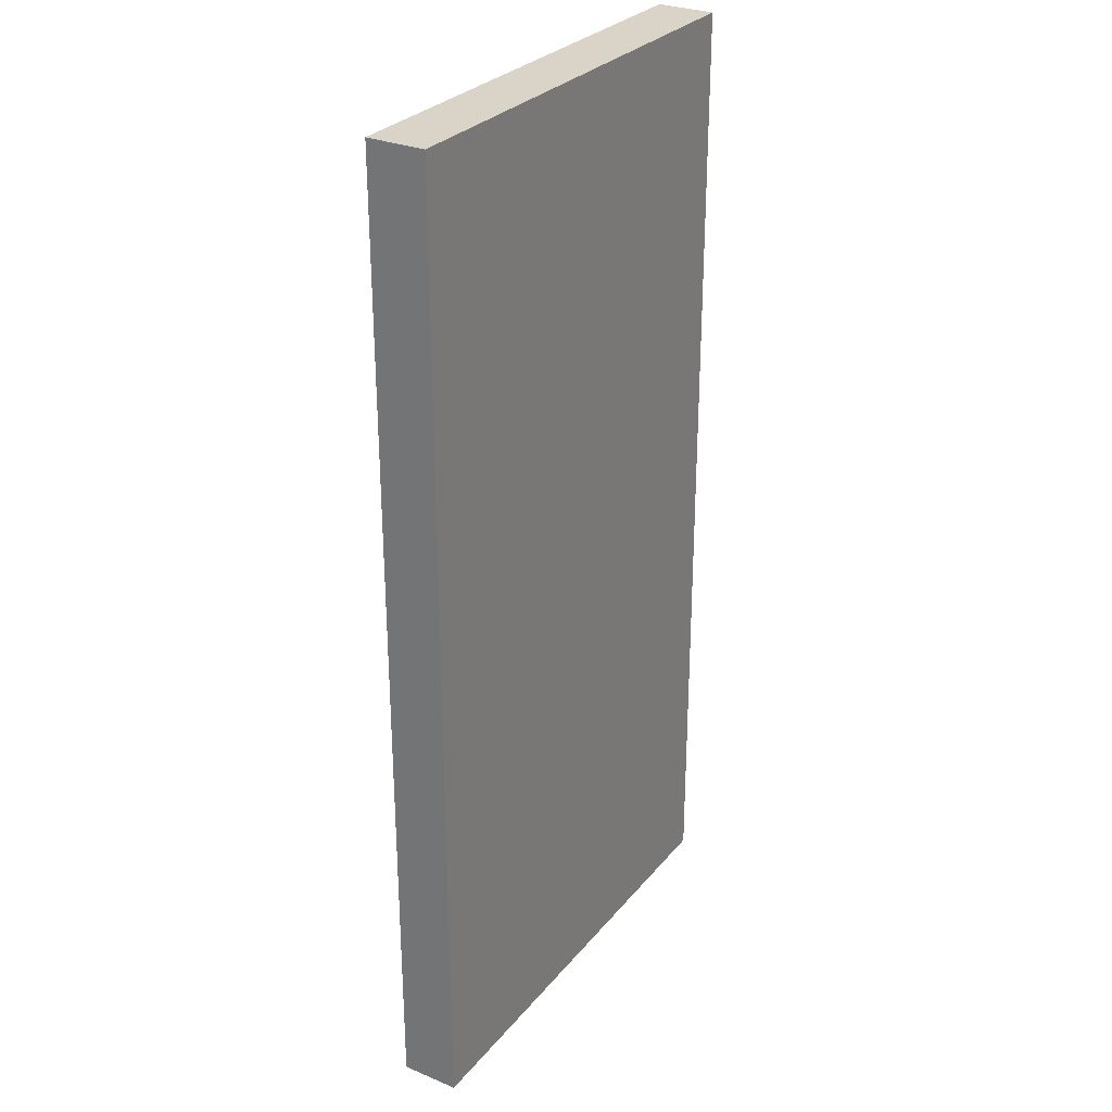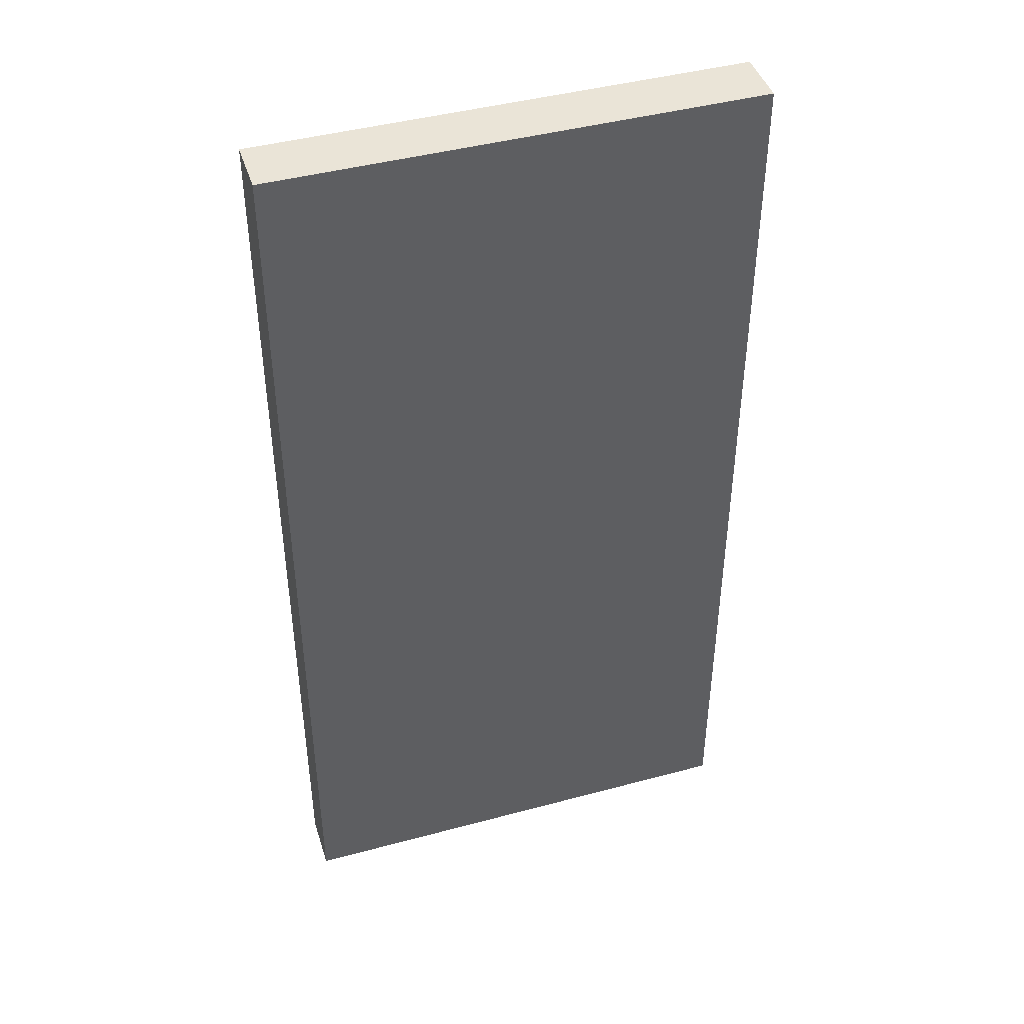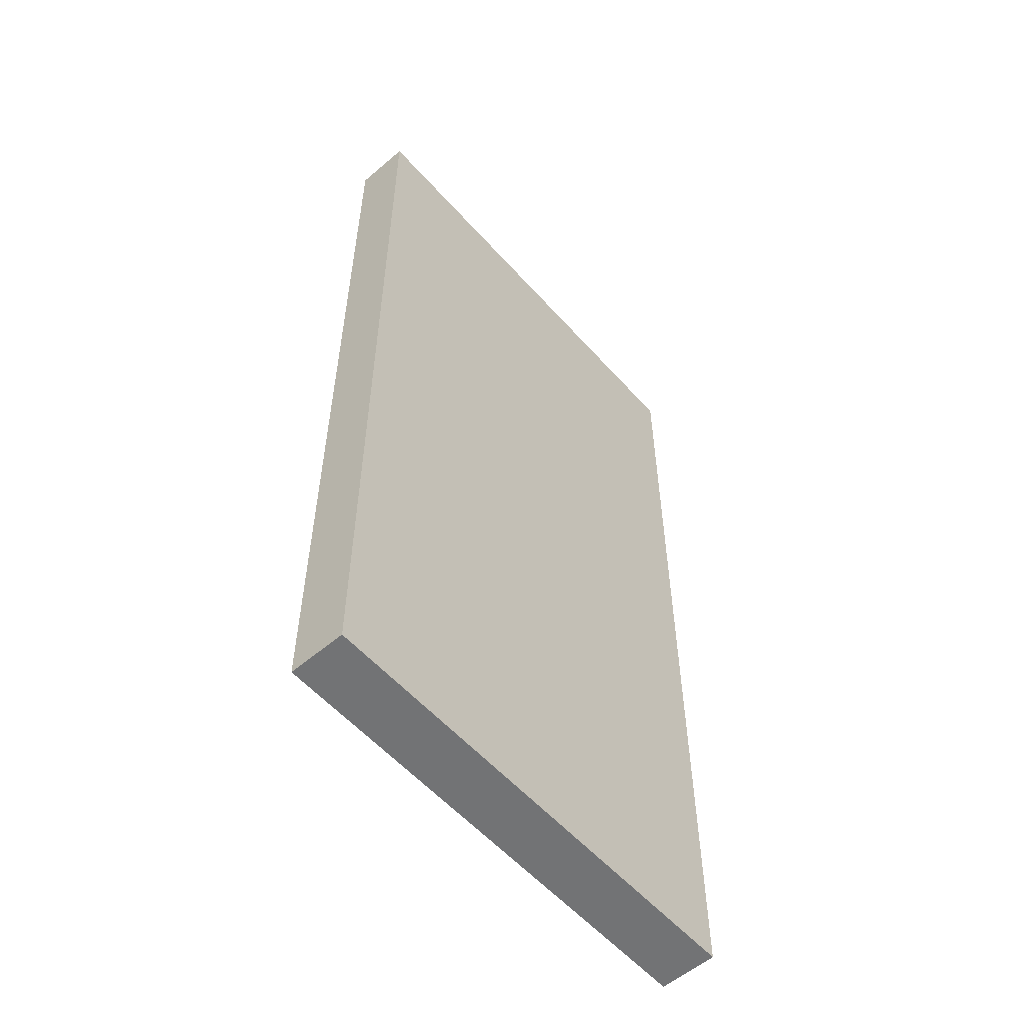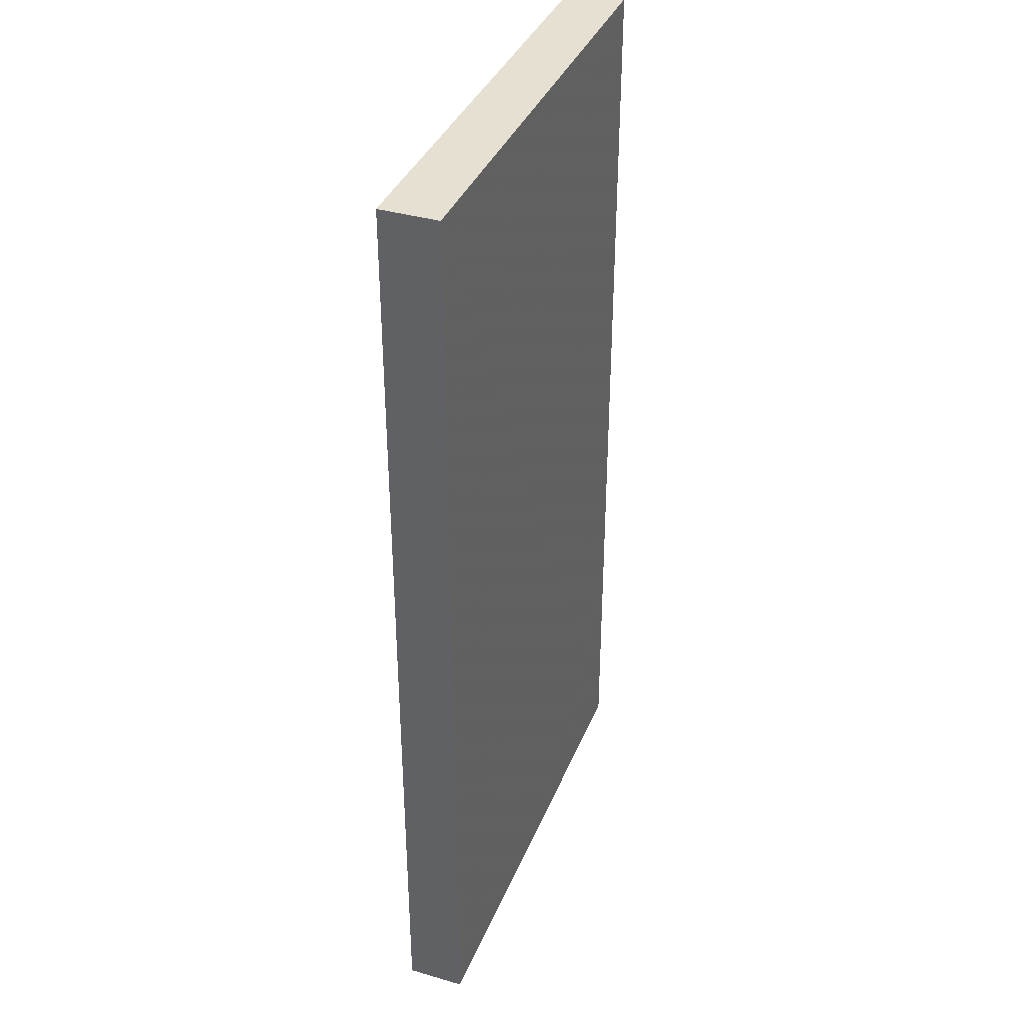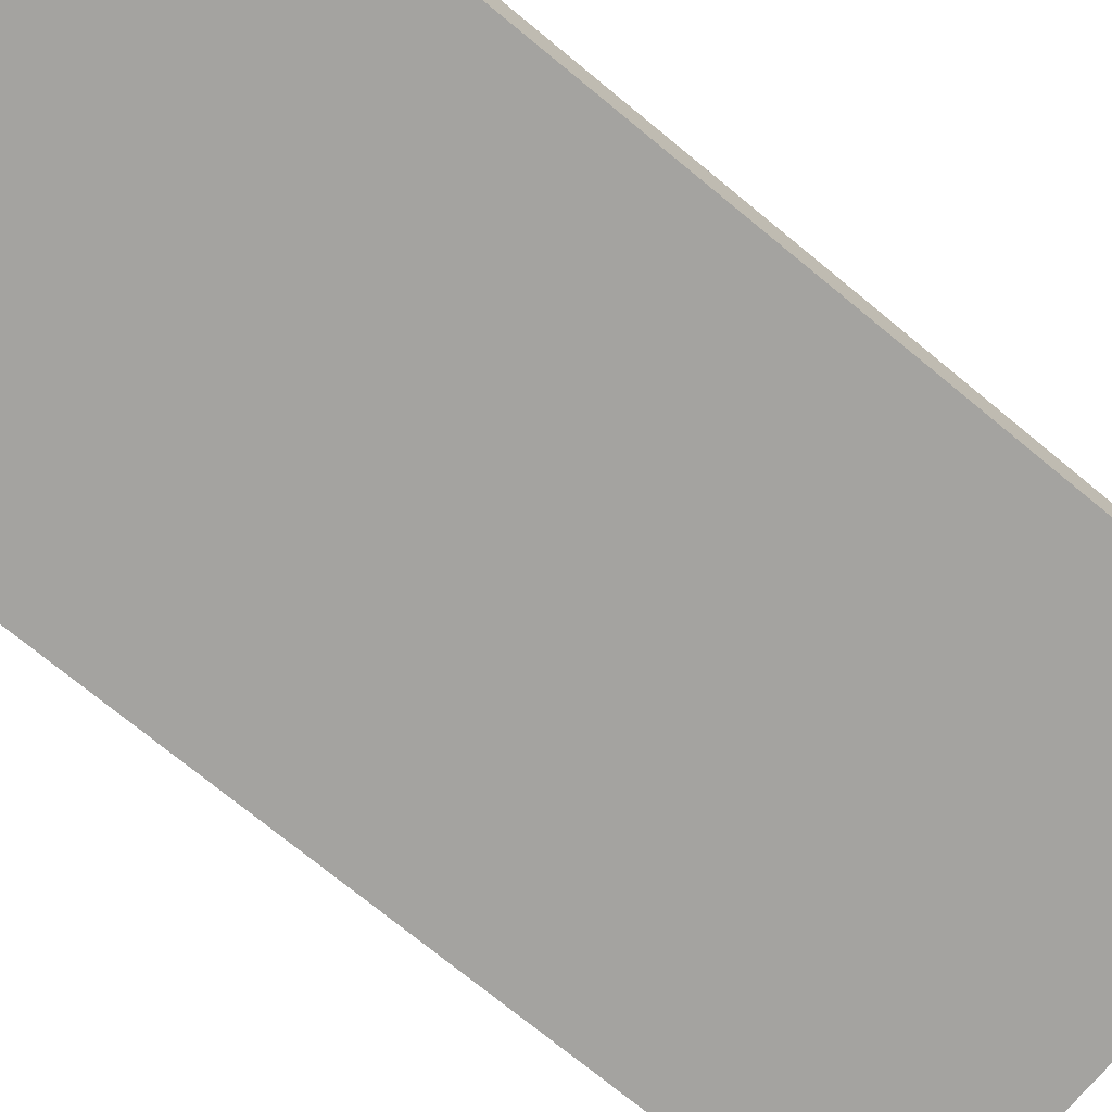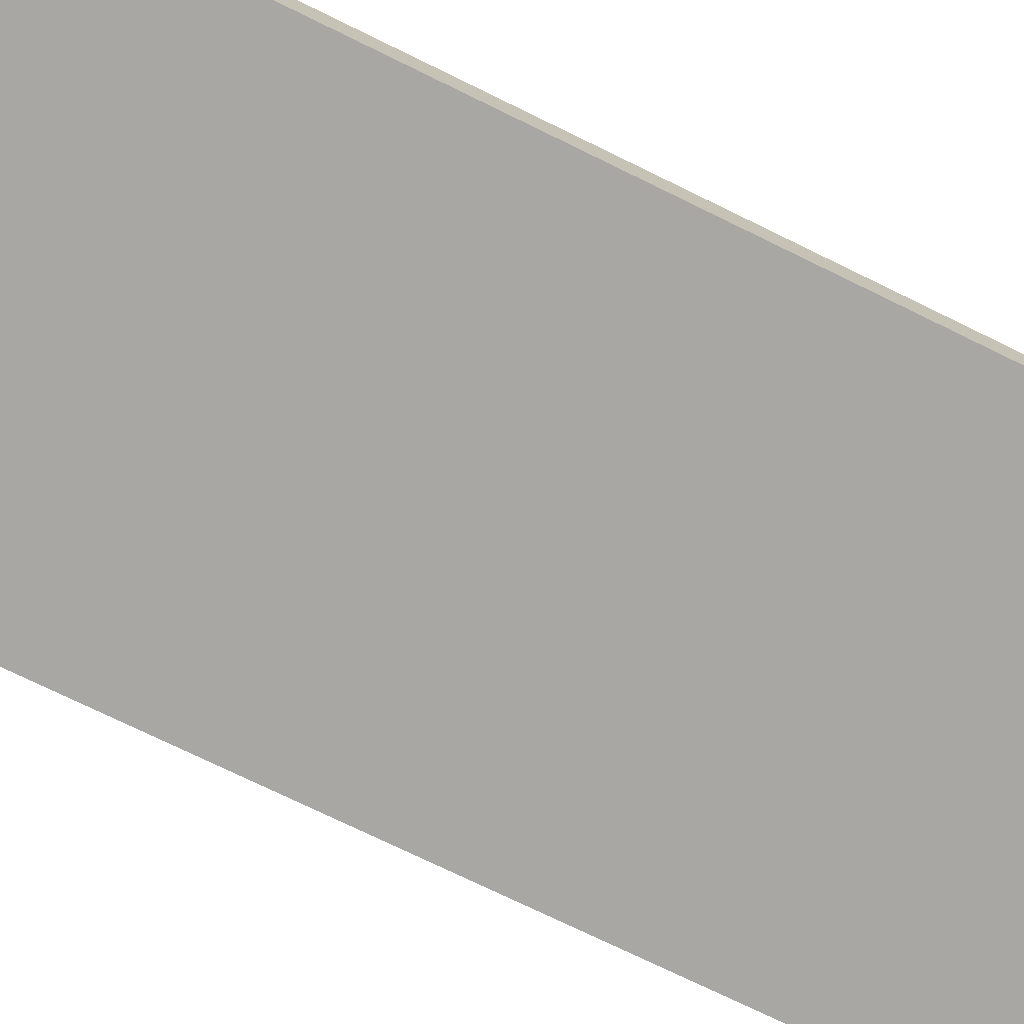
<metadata>
{"format":"obj","ext":"obj","renderer":"f3d","projection":"perspective","resolution":1024,"background":"white","views":[{"elev":28.8,"azim":-58.8,"up":"+Y"},{"elev":43.8,"azim":162.5,"up":"+Y"},{"elev":-56.4,"azim":131.0,"up":"+Y"},{"elev":37.5,"azim":-69.3,"up":"+Y"},{"elev":-73.0,"azim":50.5,"up":"+Z"},{"elev":-74.7,"azim":64.0,"up":"+Z"}]}
</metadata>
<code>
o 706
v 2229 1861 14.61
v 2229 1861 14.61
v 2229 1861 14.61
v 2229 1861 14.61
v 2229 1861 14.61
v 2229 1861 14.61
v 2229 1861 14.61
v 2229 1861 14.61
v 2229 1861 14.61
v 2229 1861 14.61
v 2229 1861 14.61
v 2229 1861 14.61
v 2229 1861 14.61
v 2229 1861 14.61
v 2229 1861 14.61
v 2229 1861 14.61
v 2229 1861 14.61
v 2229 1861 14.61
v 2229 1861 14.61
v 2229 1861 14.61
v 2229 1861 14.61
v 2229 1861 14.61
v 2229 1861 14.61
v 2229 1861 14.61
v 2229 1861 14.61
v 2229 1861 14.61
v 2229 1861 14.61
v 2229 1861 14.61
v 2229 1861 14.61
f 1 2 3
f 1 4 5
f 6 2 7
f 8 9 7
f 10 7 11
f 12 13 14
f 14 15 16
f 17 15 18
f 19 20 21
f 22 23 20
f 24 25 26
f 27 28 29

</code>
